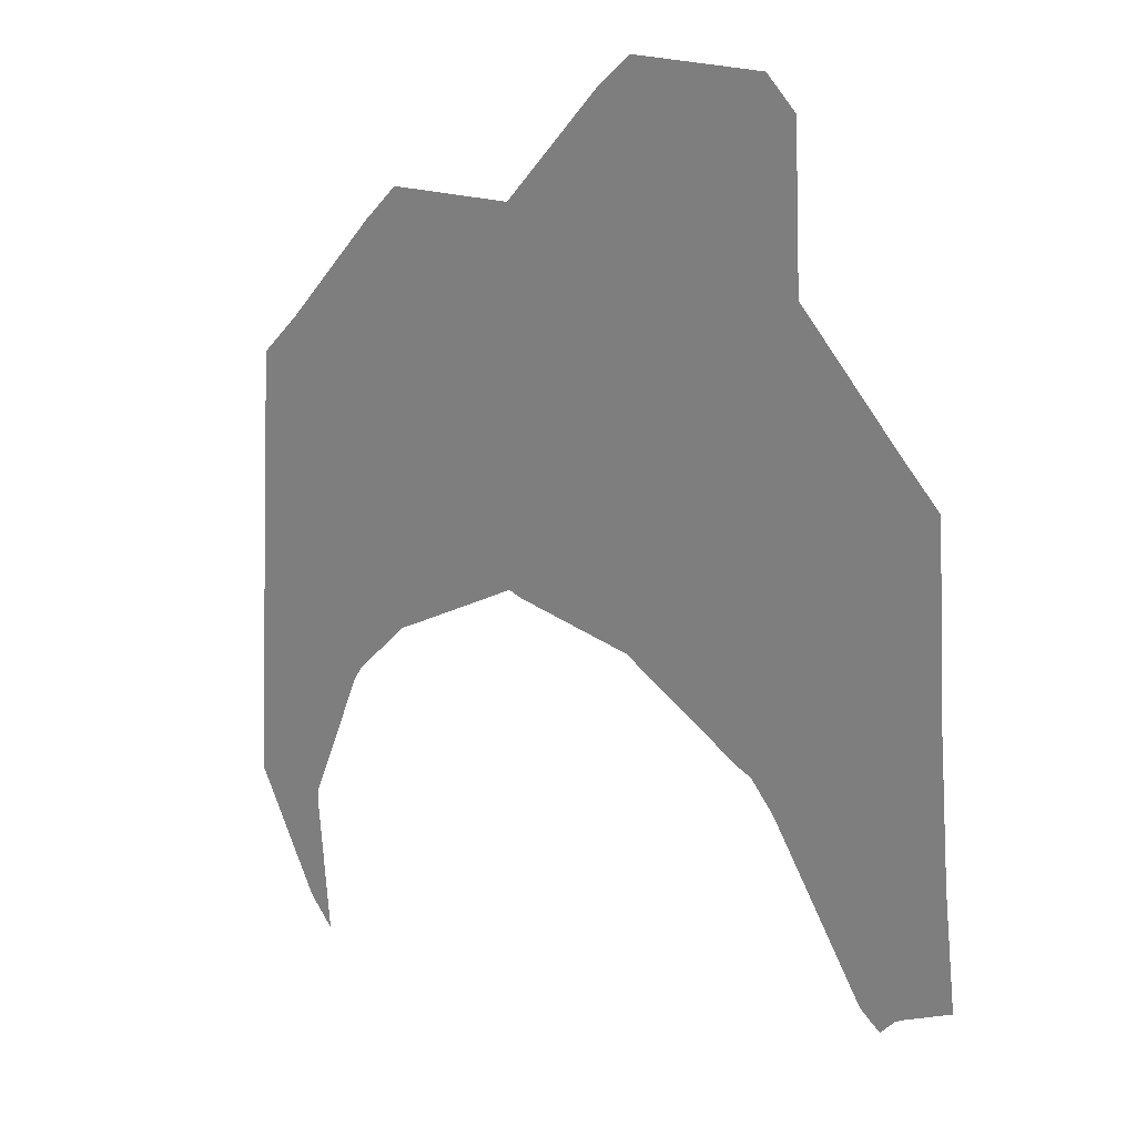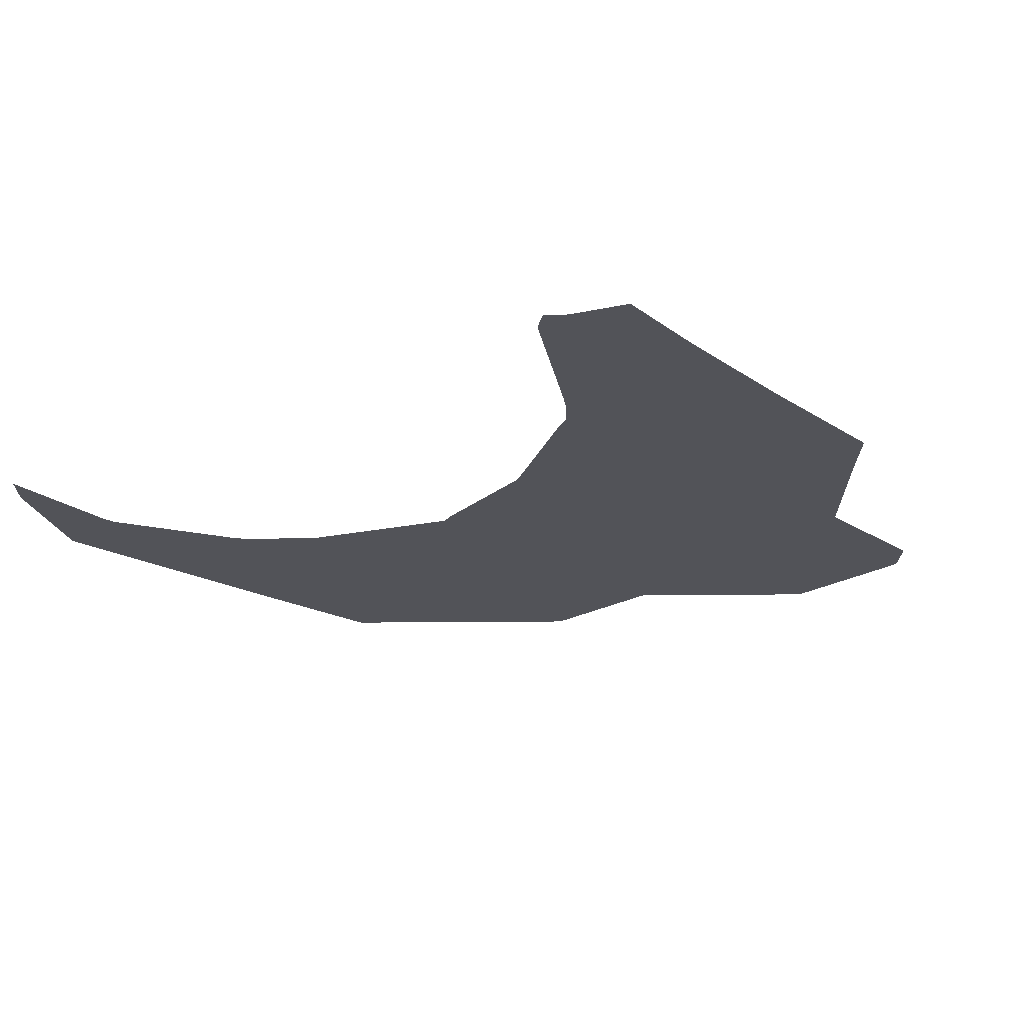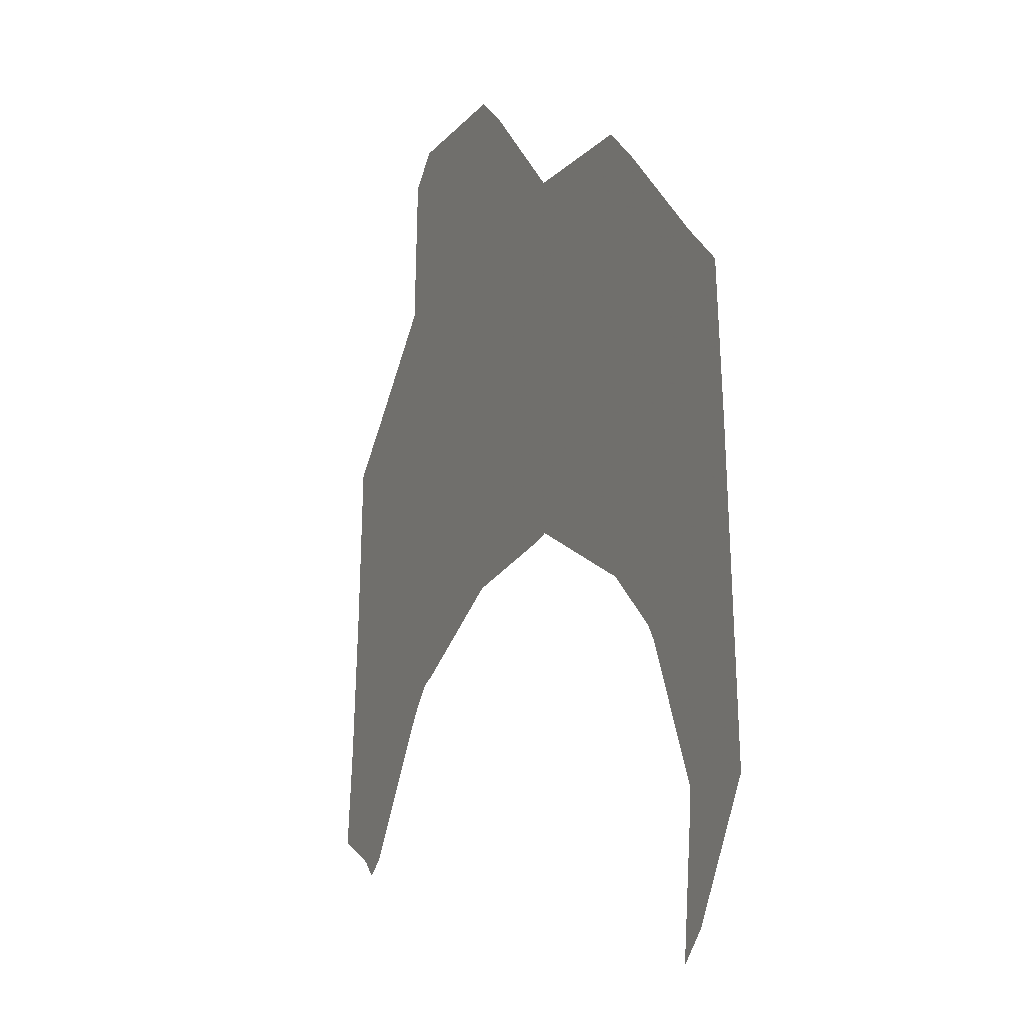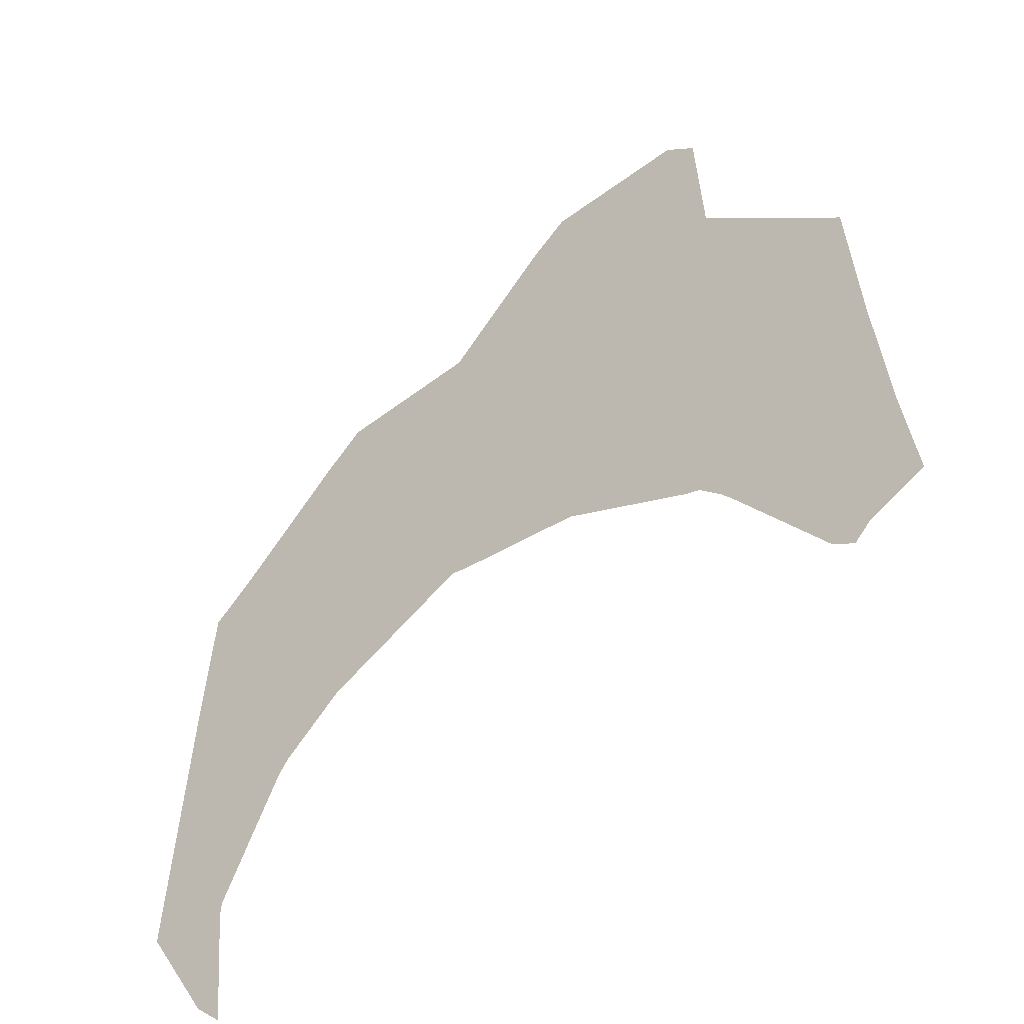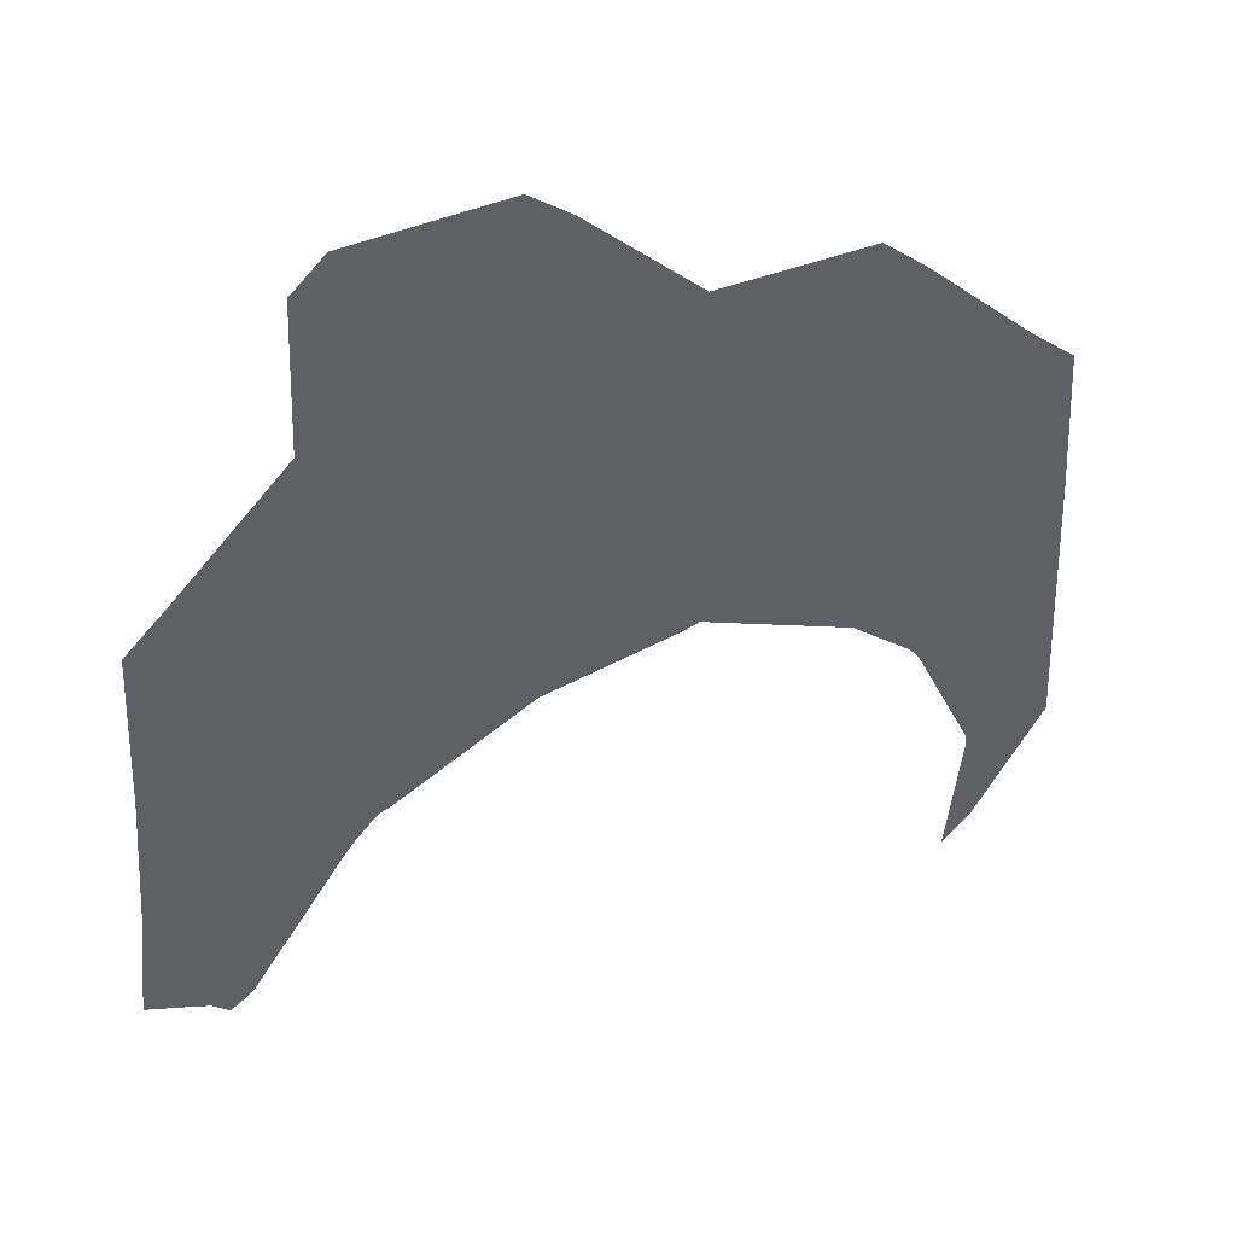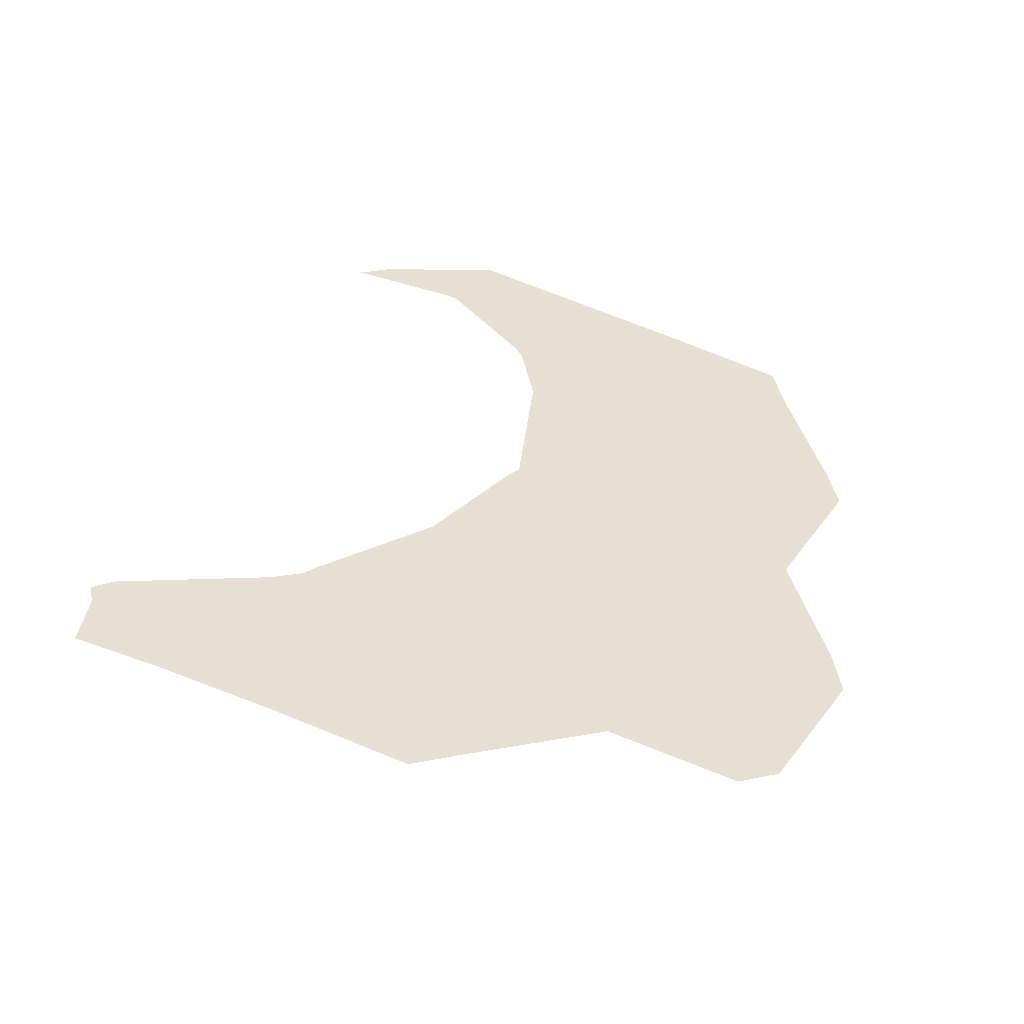
<metadata>
{"format":"obj","ext":"obj","renderer":"f3d","projection":"perspective","resolution":1024,"background":"white","views":[{"elev":17.1,"azim":44.8,"up":"+Y"},{"elev":-22.6,"azim":44.9,"up":"+Z"},{"elev":-13.5,"azim":-114.6,"up":"+Y"},{"elev":-50.9,"azim":39.3,"up":"+Y"},{"elev":45.9,"azim":155.2,"up":"+Y"},{"elev":38.0,"azim":122.1,"up":"+Z"}]}
</metadata>
<code>
v 9.626 44 21.1
v 9.693 45 21.1
v 10 45.28 21.1
v 10.72 46 21.1
v 11 46.25 21.1
v 12 46.27 21.1
v 12.73 47 21.1
v 13 47.22 21.1
v 14 47.2 21.1
v 14.22 47 21.1
v 14.27 46 21.1
v 15 45.27 21.1
v 15.28 45 21.1
v 15.34 43.9 21.1
v 15.42 42.9 21.1
v 15.5 42.18 21.1
v 15.18 42.04 21.1
v 15.1 42 21.1
v 15 41.9 21.1
v 14.95 41.92 21.1
v 14.85 42 21.1
v 14.23 42.9 21.1
v 14.15 43 21.1
v 14 43.16 21.1
v 13.94 43.19 21.1
v 13.9 43.2 21.1
v 13 43.68 21.1
v 12.1 43.83 21.1
v 12 43.86 21.1
v 11.1 43.42 21.1
v 11 43.38 21.1
v 10.58 43 21.1
v 10.58 43 21.1
v 10.51 42.9 21.1
v 10.1 42 21.1
v 10.1 41.9 21.1
v 10.19 41 21.1
v 10 41.19 21.1
v 9.521 42 21.1
f 2 1 3
f 6 5 4
f 6 28 27
f 11 6 27
f 23 22 14
f 9 11 10
f 9 8 11
f 11 8 7
f 6 11 7
f 24 23 14
f 15 22 21
f 12 14 13
f 17 21 18
f 18 20 19
f 15 17 16
f 18 21 20
f 1 33 32
f 35 39 36
f 17 15 21
f 15 14 22
f 25 24 14
f 26 25 14
f 12 26 14
f 12 27 26
f 12 11 27
f 6 29 28
f 6 4 29
f 30 29 3
f 29 4 3
f 1 30 3
f 1 31 30
f 1 32 31
f 34 33 1
f 39 34 1
f 39 35 34
f 36 38 37
f 36 39 38

</code>
